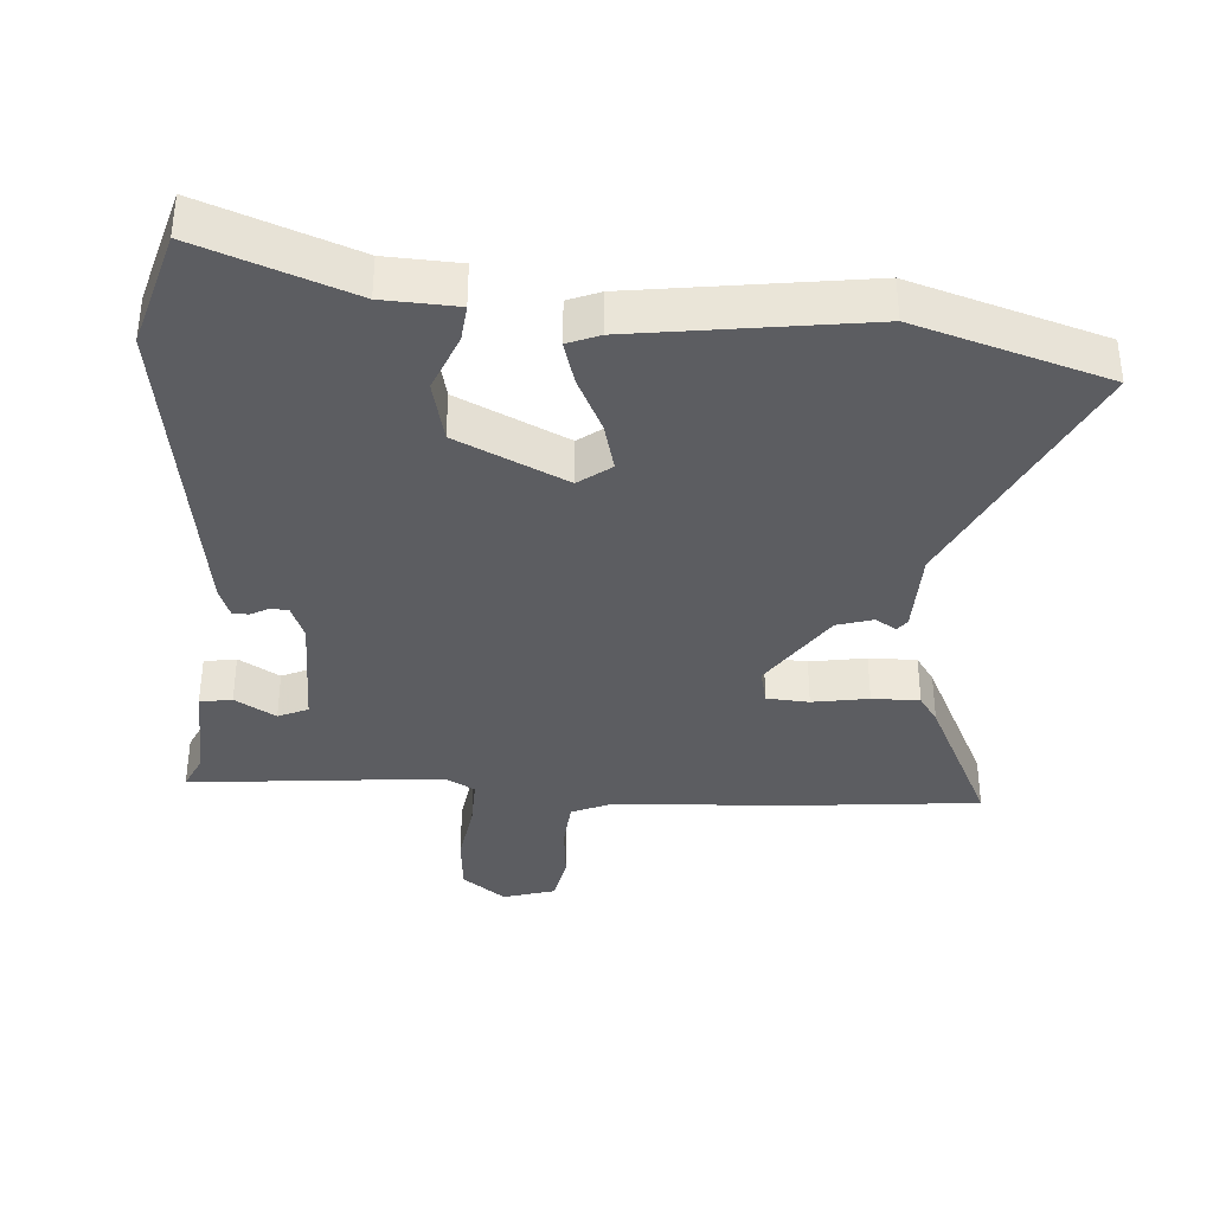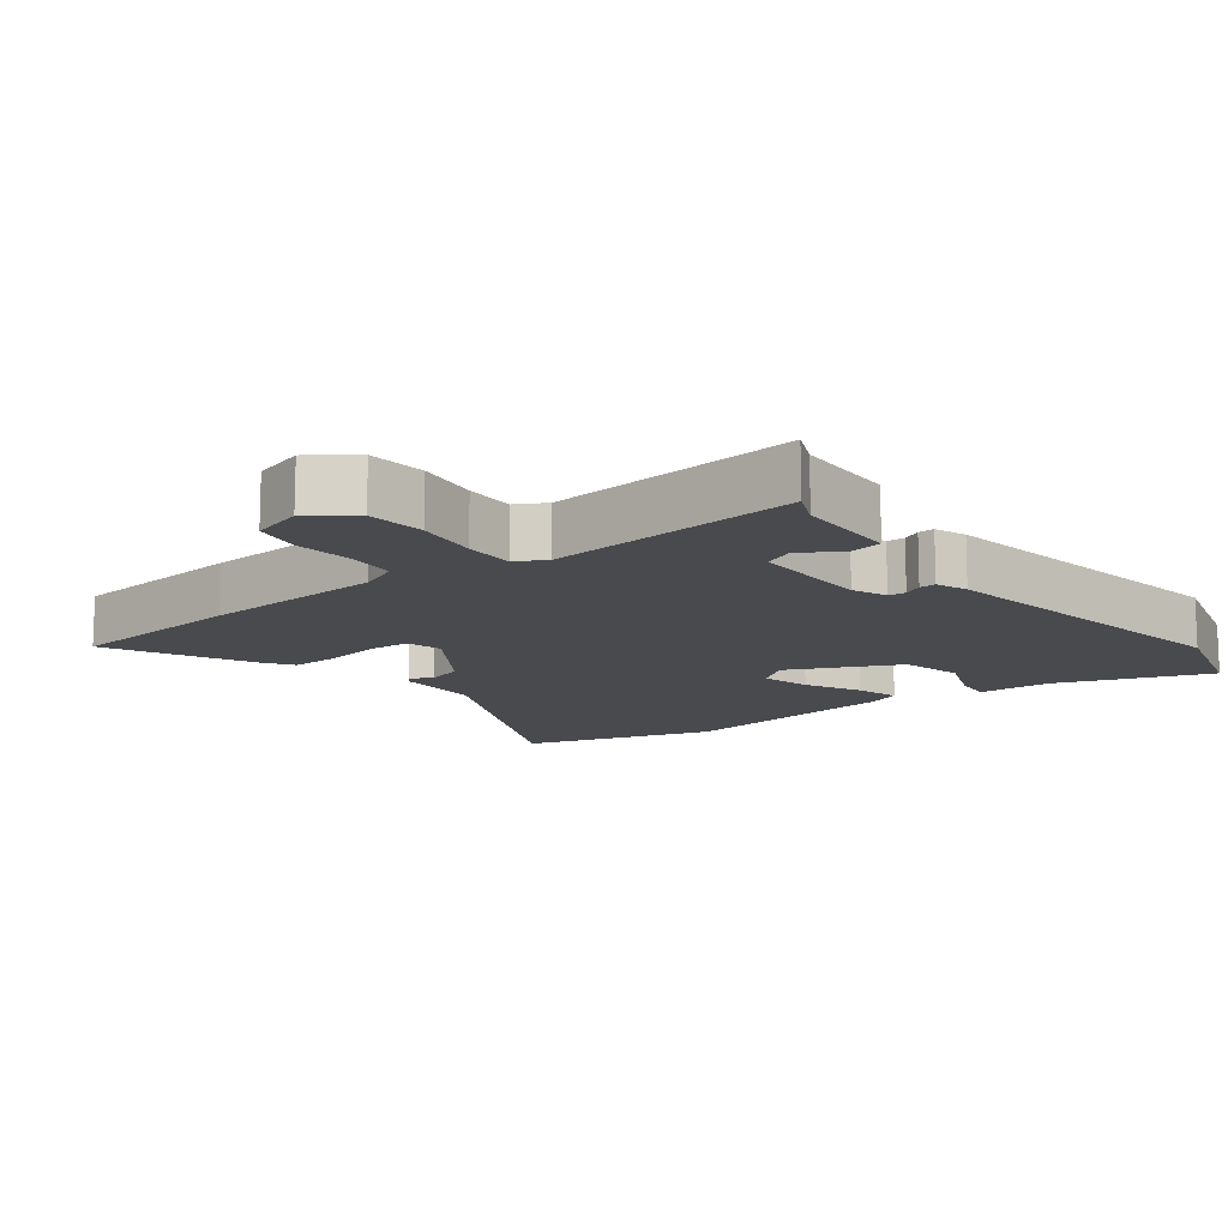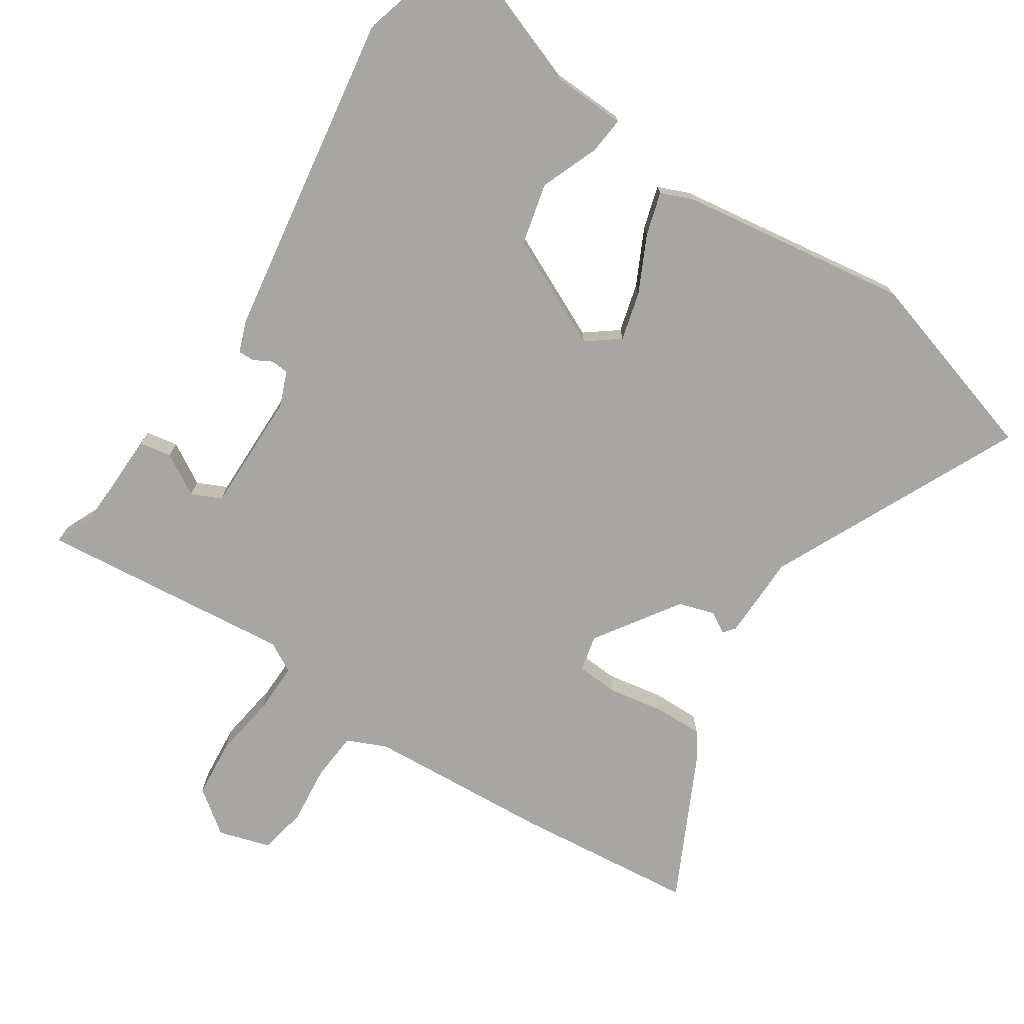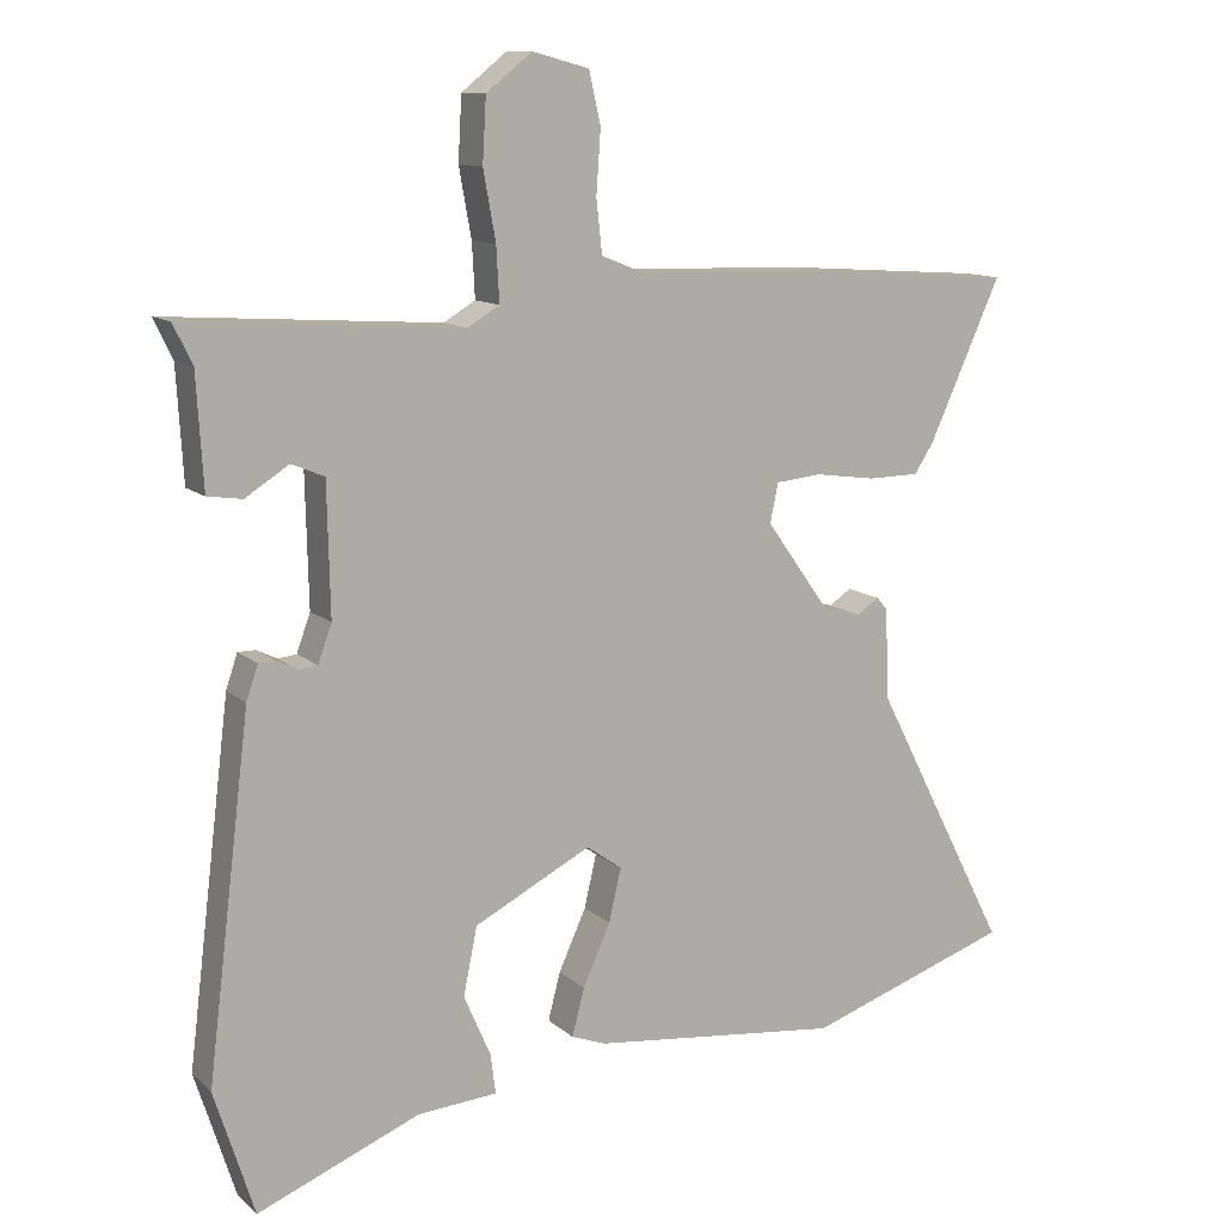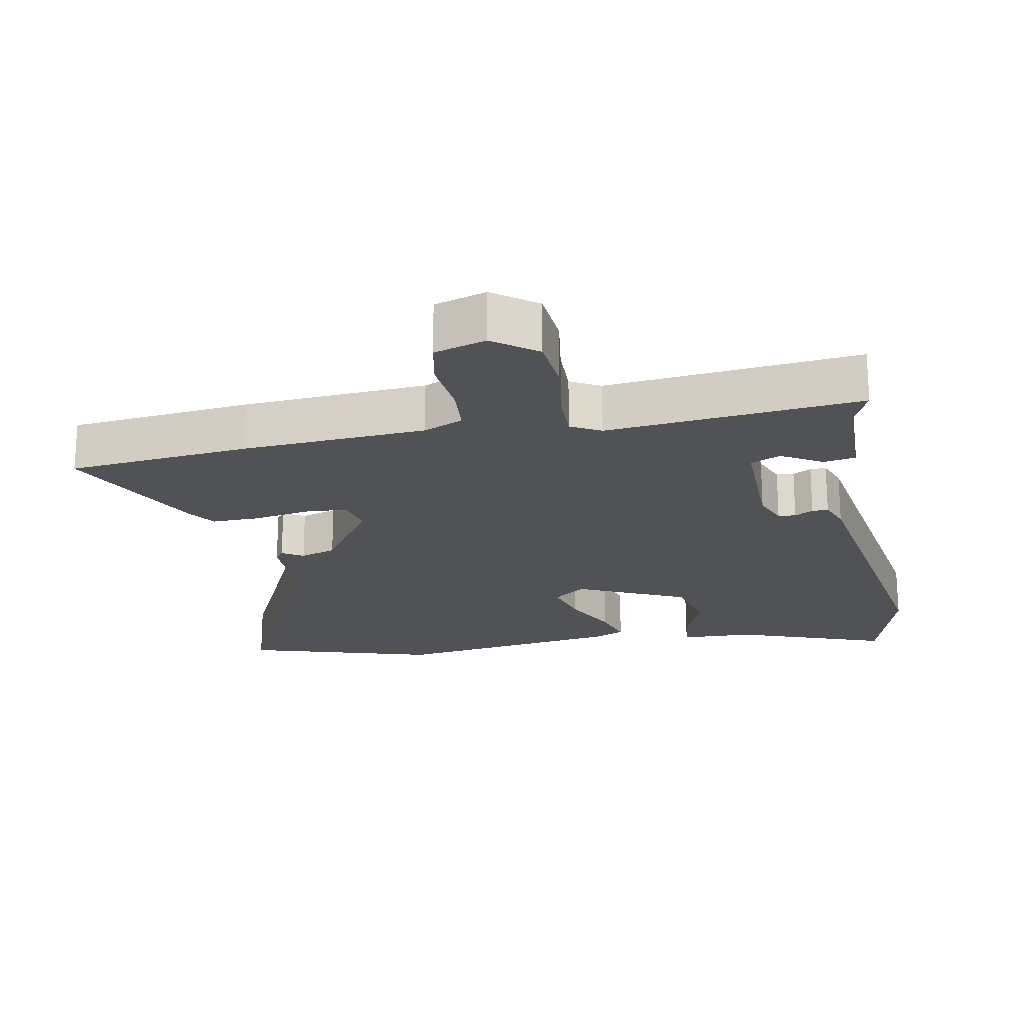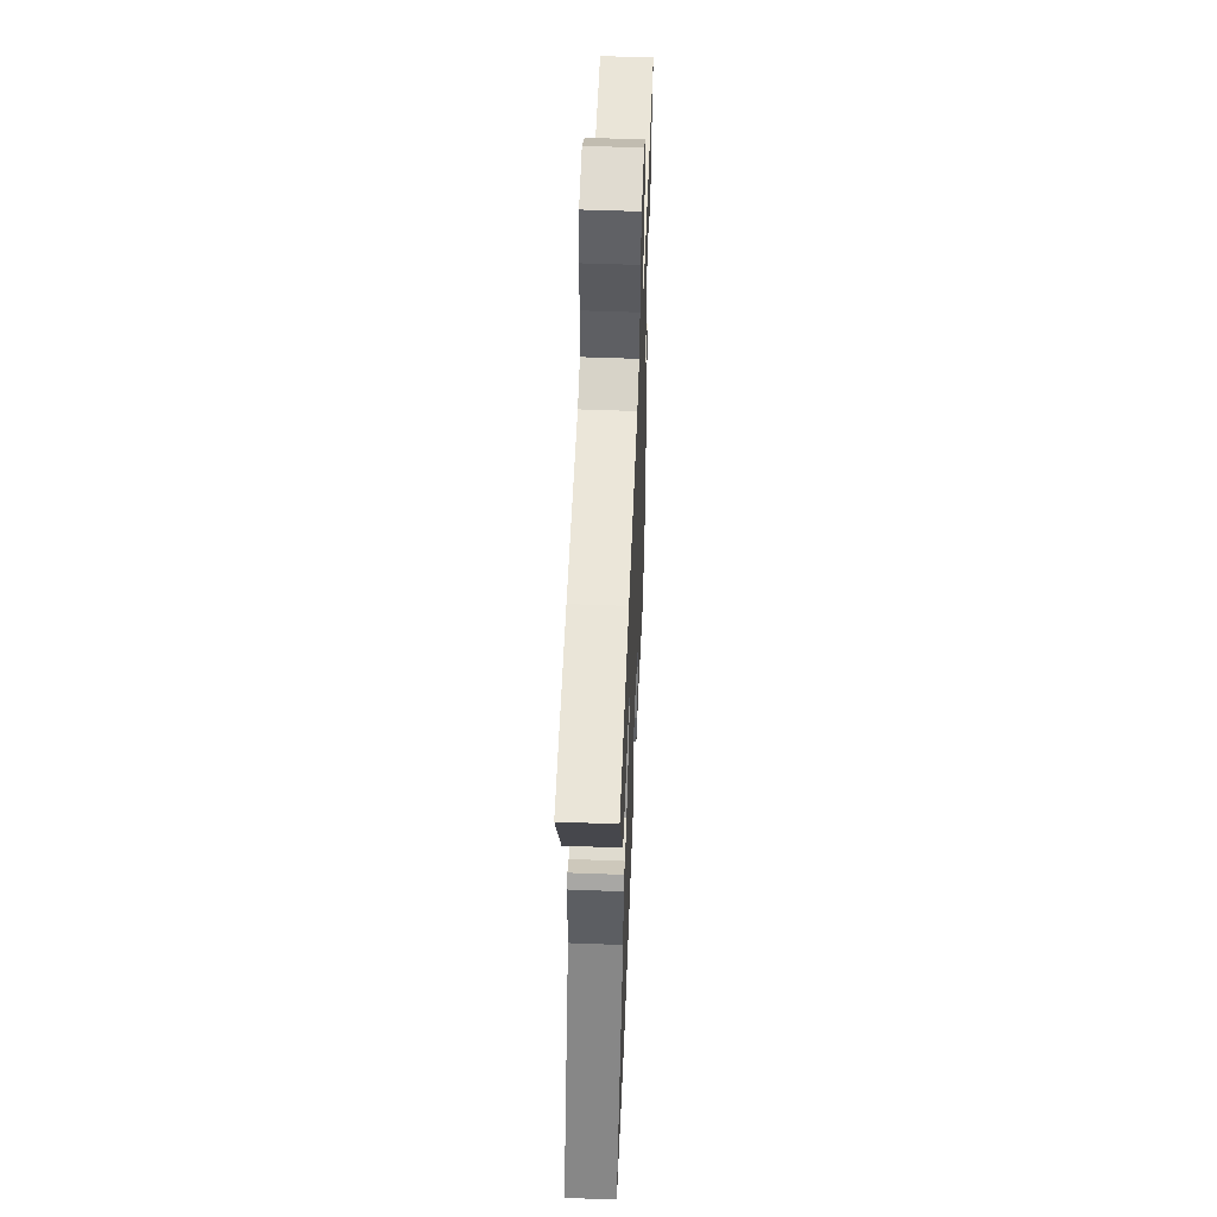
<metadata>
{"format":"obj","ext":"obj","renderer":"f3d","projection":"perspective","resolution":1024,"background":"white","views":[{"elev":-36.9,"azim":177.4,"up":"+Y"},{"elev":-13.0,"azim":39.3,"up":"+Y"},{"elev":-74.1,"azim":148.5,"up":"+Y"},{"elev":11.9,"azim":151.9,"up":"+Z"},{"elev":-20.6,"azim":12.7,"up":"+Y"},{"elev":54.6,"azim":-87.7,"up":"+Z"}]}
</metadata>
<code>
v 0.53 0.07 0.487
v 0.504 0.07 0.433
v 0.495 0.07 0.279
v 0.447 0.07 0.272
v 0.387 0.07 0.31
v 0.342 0.07 0.291
v 0.338 0.07 0.111
v 0.357 0.07 0.059
v 0.383 0.07 0.056
v 0.411 0.07 0.07
v 0.435 0.07 0.07
v 0.451 0.07 0.023
v 0.511 0.07 -0.465
v 0.456 0.07 -0.638
v 0.232 0.07 -0.548
v 0.122 0.07 -0.54
v 0.129 0.07 -0.485
v 0.166 0.07 -0.4
v 0.147 0.07 -0.307
v -0.014 0.07 -0.225
v -0.063 0.07 -0.26
v -0.046 0.07 -0.333
v -0.008 0.07 -0.417
v 0.009 0.07 -0.482
v -0.039 0.07 -0.5
v -0.383 0.07 -0.539
v -0.666 0.07 -0.444
v -0.479 0.07 -0.079
v -0.473 0.07 0.047
v -0.459 0.07 0.064
v -0.428 0.07 0.044
v -0.374 0.07 0.059
v -0.287 0.07 0.181
v -0.298 0.07 0.235
v -0.361 0.07 0.241
v -0.445 0.07 0.229
v -0.516 0.07 0.23
v -0.543 0.07 0.272
v -0.642 0.07 0.49
v -0.37 0.07 0.509
v -0.096 0.07 0.518
v -0.036 0.07 0.542
v -0.028 0.07 0.615
v -0.034 0.07 0.702
v -0.018 0.07 0.772
v 0.06 0.07 0.793
v 0.123 0.07 0.743
v 0.128 0.07 0.656
v 0.111 0.07 0.562
v 0.107 0.07 0.487
v 0.151 0.07 0.461
v 0.53 0 0.487
v 0.504 0 0.433
v 0.495 0 0.279
v 0.447 0 0.272
v 0.387 0 0.31
v 0.342 0 0.291
v 0.338 0 0.111
v 0.357 0 0.059
v 0.383 0 0.056
v 0.411 0 0.07
v 0.435 0 0.07
v 0.451 0 0.023
v 0.511 0 -0.465
v 0.456 0 -0.638
v 0.232 0 -0.548
v 0.122 0 -0.54
v 0.129 0 -0.485
v 0.166 0 -0.4
v 0.147 0 -0.307
v -0.014 0 -0.225
v -0.063 0 -0.26
v -0.046 0 -0.333
v -0.008 0 -0.417
v 0.009 0 -0.482
v -0.039 0 -0.5
v -0.383 0 -0.539
v -0.666 0 -0.444
v -0.479 0 -0.079
v -0.473 0 0.047
v -0.459 0 0.064
v -0.428 0 0.044
v -0.374 0 0.059
v -0.287 0 0.181
v -0.298 0 0.235
v -0.361 0 0.241
v -0.445 0 0.229
v -0.516 0 0.23
v -0.543 0 0.272
v -0.642 0 0.49
v -0.37 0 0.509
v -0.096 0 0.518
v -0.036 0 0.542
v -0.028 0 0.615
v -0.034 0 0.702
v -0.018 0 0.772
v 0.06 0 0.793
v 0.123 0 0.743
v 0.128 0 0.656
v 0.111 0 0.562
v 0.107 0 0.487
v 0.151 0 0.461
f 47 48 49
f 46 47 49
f 45 46 49
f 44 45 49
f 43 44 49
f 42 43 49 50
f 41 42 50 51
f 40 41 51
f 39 40 51
f 38 39 51
f 37 38 51
f 36 37 51
f 35 36 51
f 28 29 30 31
f 28 31 32
f 27 28 32
f 26 27 32
f 25 26 32
f 24 25 32
f 23 24 32
f 22 23 32
f 21 22 32 33
f 15 16 17 18
f 15 18 19
f 14 15 19
f 13 14 19
f 12 13 19
f 11 12 19
f 10 11 19
f 9 10 19
f 8 9 19 20
f 2 3 4 5
f 2 5 6
f 1 2 6
f 51 1 6
f 35 51 6
f 34 35 6
f 21 33 34
f 20 21 34
f 8 20 34
f 7 8 34
f 6 7 34
f 100 99 98
f 100 98 97
f 100 97 96
f 100 96 95
f 100 95 94
f 101 100 94 93
f 102 101 93 92
f 102 92 91
f 102 91 90
f 102 90 89
f 102 89 88
f 102 88 87
f 102 87 86
f 82 81 80 79
f 83 82 79
f 83 79 78
f 83 78 77
f 83 77 76
f 83 76 75
f 83 75 74
f 83 74 73
f 84 83 73 72
f 69 68 67 66
f 70 69 66
f 70 66 65
f 70 65 64
f 70 64 63
f 70 63 62
f 70 62 61
f 70 61 60
f 71 70 60 59
f 56 55 54 53
f 57 56 53
f 57 53 52
f 57 52 102
f 57 102 86
f 57 86 85
f 85 84 72
f 85 72 71
f 85 71 59
f 85 59 58
f 85 58 57
f 1 52 53 2
f 2 53 54 3
f 3 54 55 4
f 4 55 56 5
f 5 56 57 6
f 6 57 58 7
f 7 58 59 8
f 8 59 60 9
f 9 60 61 10
f 10 61 62 11
f 11 62 63 12
f 12 63 64 13
f 13 64 65 14
f 14 65 66 15
f 15 66 67 16
f 16 67 68 17
f 17 68 69 18
f 18 69 70 19
f 19 70 71 20
f 20 71 72 21
f 21 72 73 22
f 22 73 74 23
f 23 74 75 24
f 24 75 76 25
f 25 76 77 26
f 26 77 78 27
f 27 78 79 28
f 28 79 80 29
f 29 80 81 30
f 30 81 82 31
f 31 82 83 32
f 32 83 84 33
f 33 84 85 34
f 34 85 86 35
f 35 86 87 36
f 36 87 88 37
f 37 88 89 38
f 38 89 90 39
f 39 90 91 40
f 40 91 92 41
f 41 92 93 42
f 42 93 94 43
f 43 94 95 44
f 44 95 96 45
f 45 96 97 46
f 46 97 98 47
f 47 98 99 48
f 48 99 100 49
f 49 100 101 50
f 50 101 102 51
f 51 102 52 1

</code>
